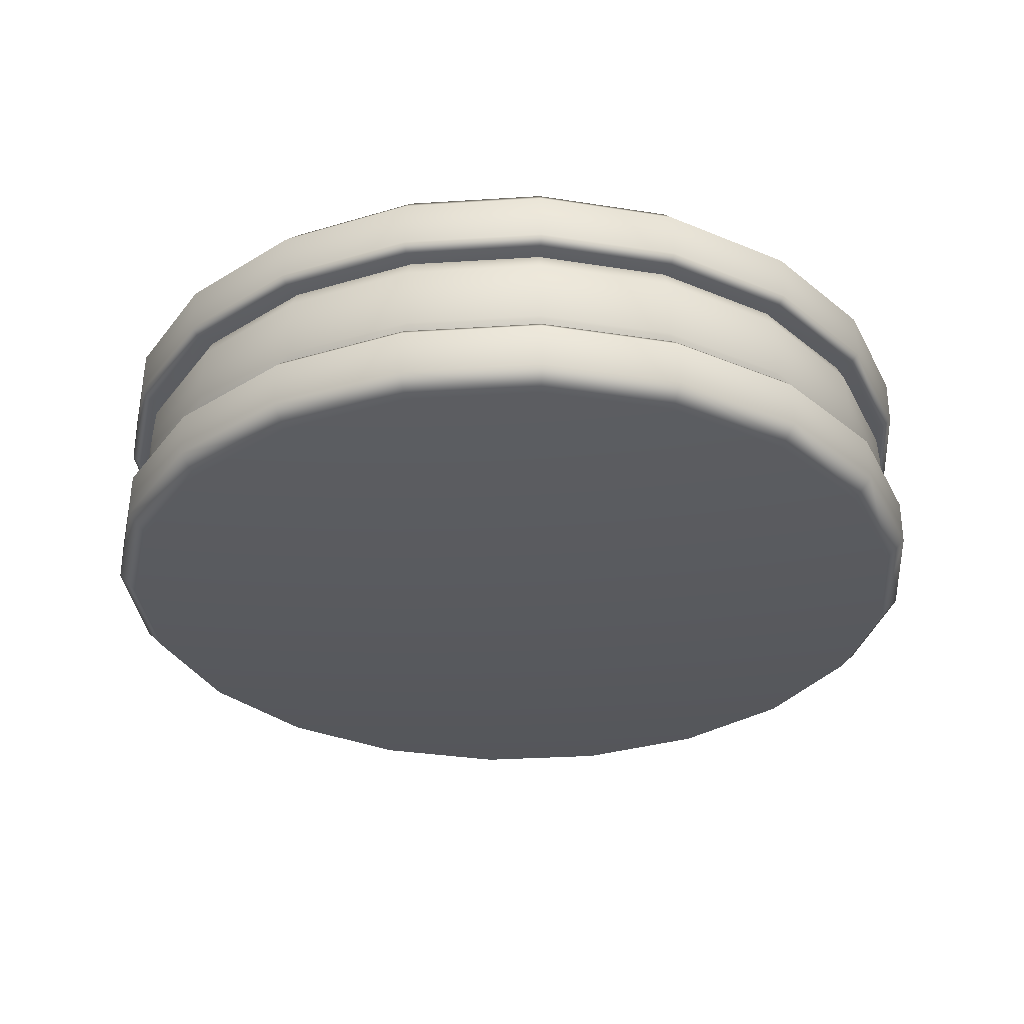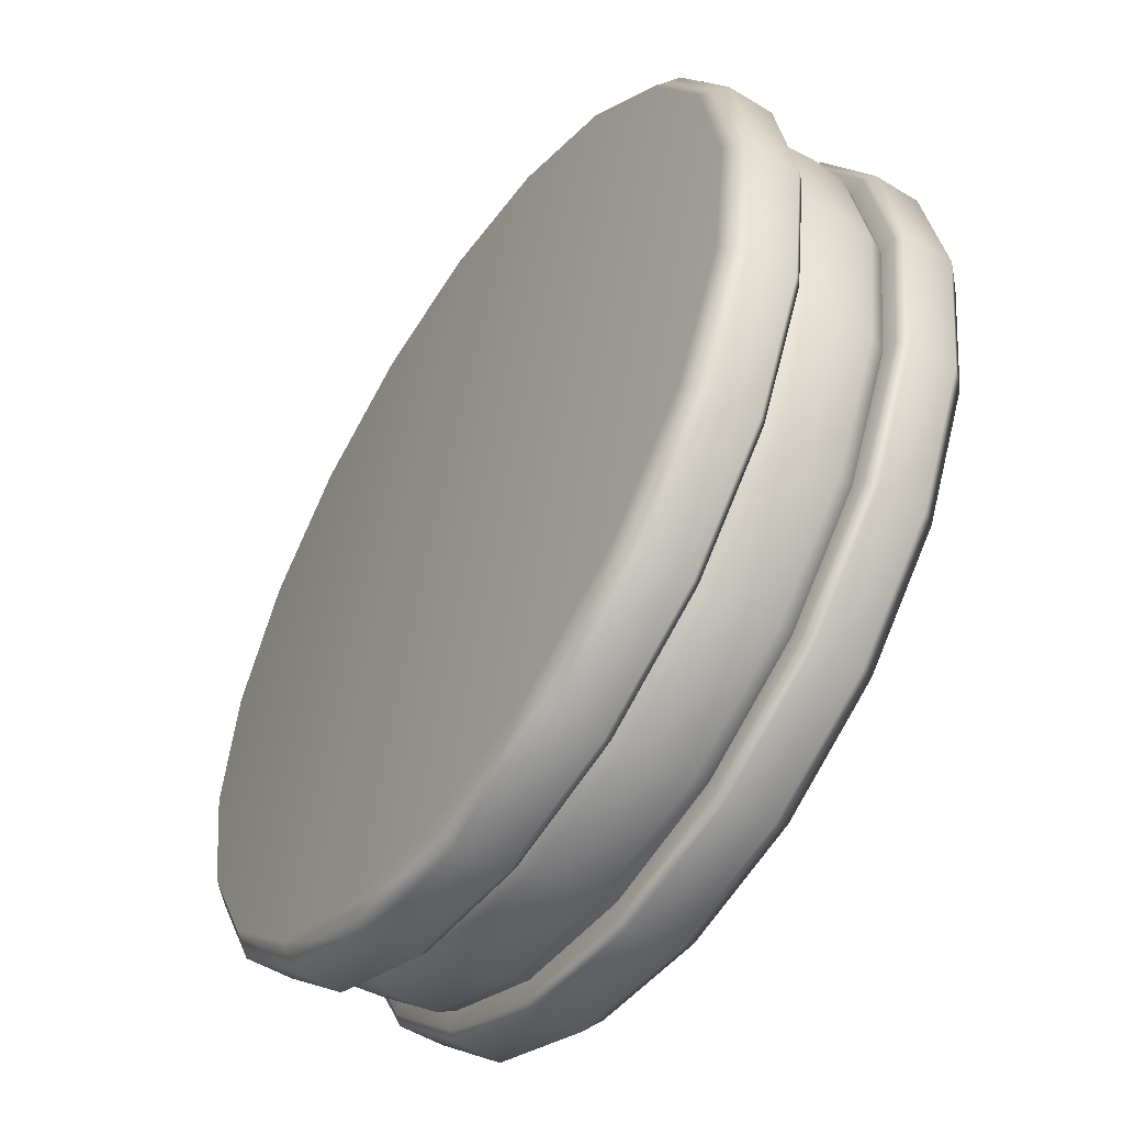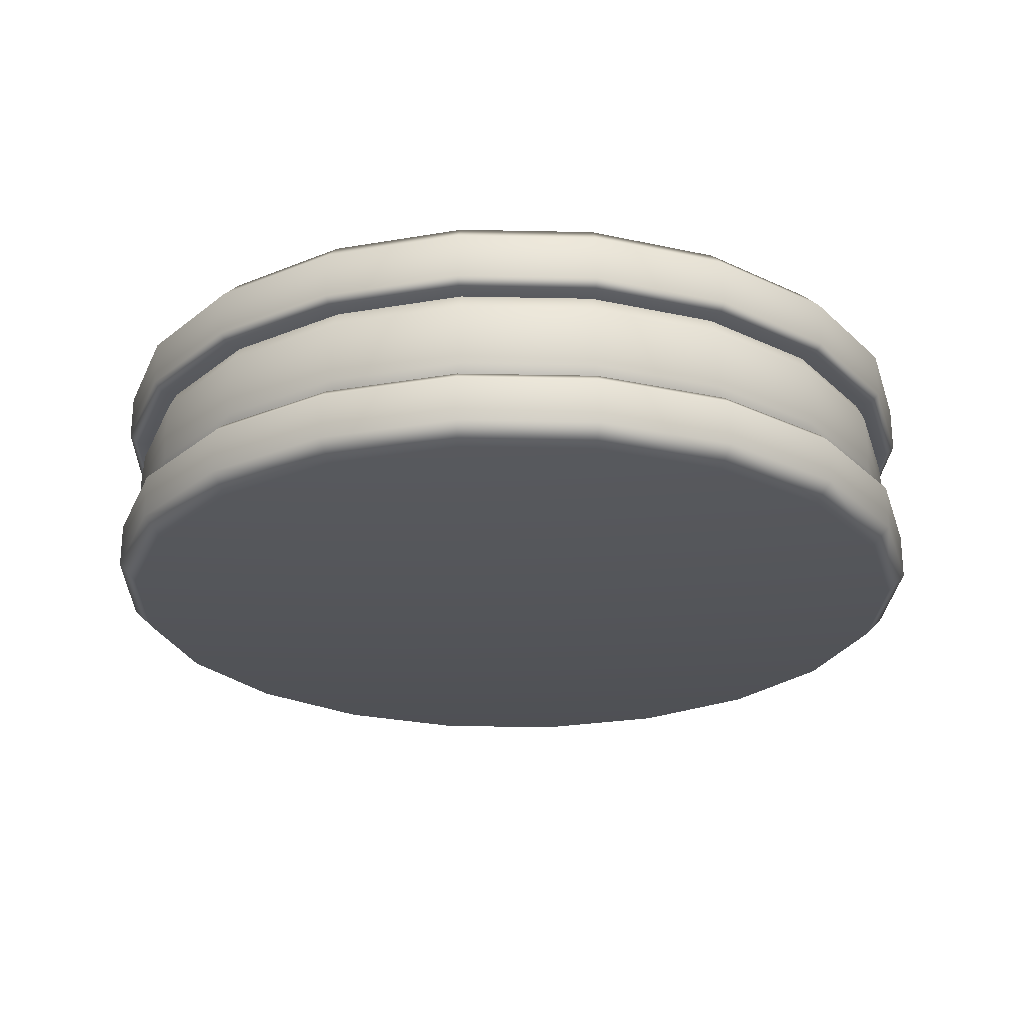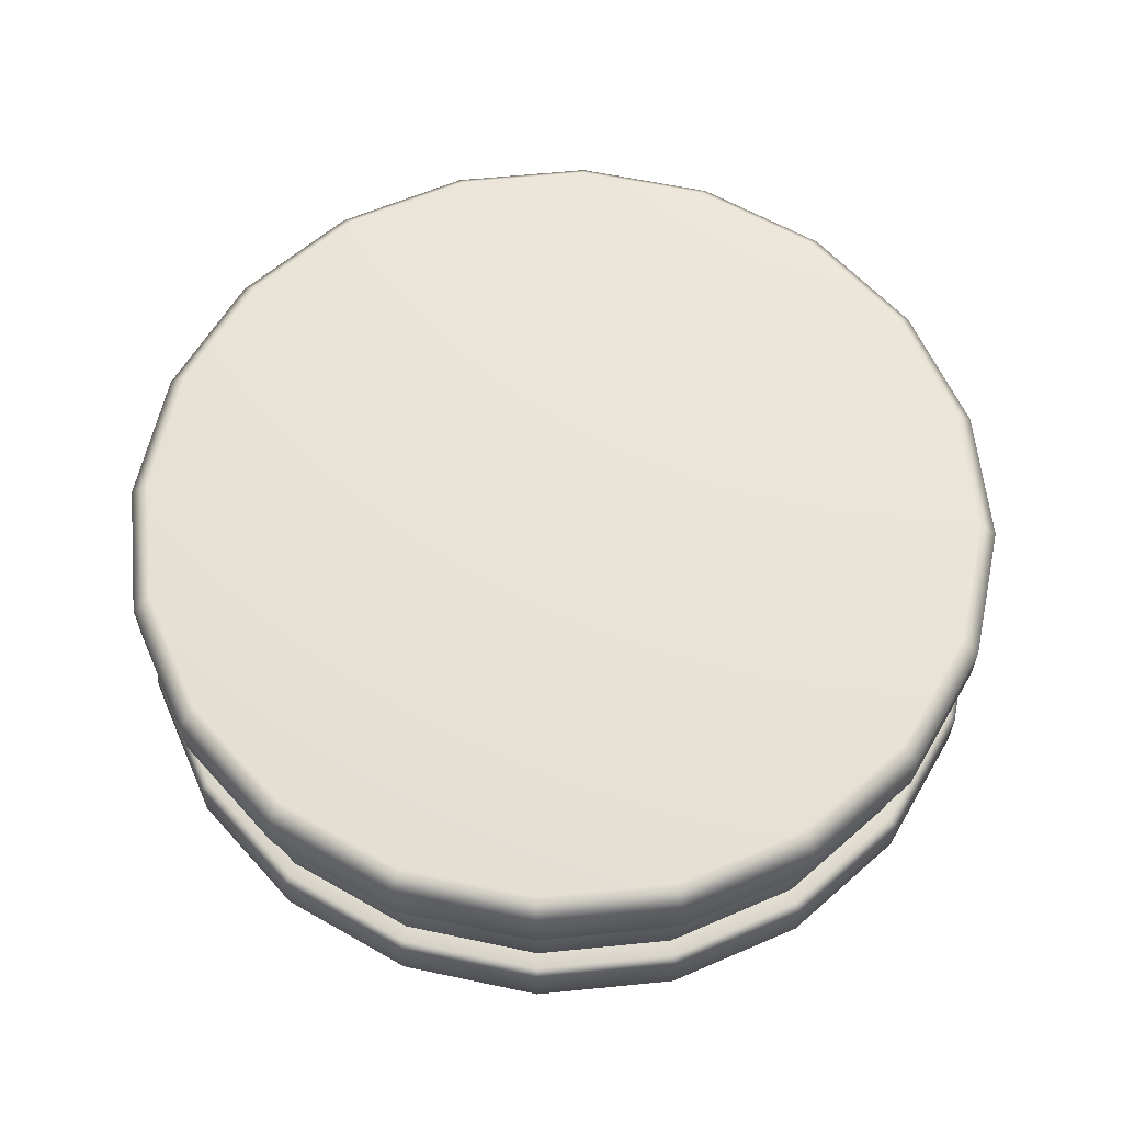
<metadata>
{"format":"obj","ext":"obj","renderer":"f3d","projection":"perspective","resolution":1024,"background":"white","views":[{"elev":-31.3,"azim":-164.8,"up":"+Z"},{"elev":-52.5,"azim":56.7,"up":"+Y"},{"elev":-24.4,"azim":-82.0,"up":"+Z"},{"elev":61.1,"azim":-67.8,"up":"+Z"}]}
</metadata>
<code>
g default
v -0.3271 0.7051 -0.3091
v -1.187 0.05743 -0.3091
v -1.226 0.02809 -0.2604
v -1.345 0.3547 -0.3091
v -1.391 0.3389 -0.2604
v -1.403 0.6864 -0.3091
v -1.452 0.6855 -0.2604
v -1.356 1.02 -0.3091
v -1.403 1.034 -0.2604
v -1.209 1.322 -0.3091
v -1.249 1.35 -0.2604
v -0.9748 1.565 -0.3091
v -1.004 1.604 -0.2604
v -0.6775 1.723 -0.3091
v -0.6934 1.769 -0.2604
v -0.3459 1.781 -0.3091
v -0.3467 1.83 -0.2604
v -0.01243 1.734 -0.3091
v 0.001827 1.781 -0.2604
v 0.2902 1.587 -0.3091
v 0.3182 1.627 -0.2604
v 0.5324 1.353 -0.3091
v 0.5714 1.382 -0.2604
v 0.6905 1.056 -0.3091
v 0.7366 1.071 -0.2604
v 0.749 0.7239 -0.3091
v 0.7977 0.7248 -0.2604
v 0.7021 0.3905 -0.3091
v 0.7488 0.3762 -0.2604
v 0.5545 0.08782 -0.3091
v 0.5945 0.05986 -0.2604
v 0.3206 -0.1544 -0.3091
v 0.35 -0.1933 -0.2604
v 0.0233 -0.3125 -0.3091
v 0.03917 -0.3586 -0.2604
v -0.3083 -0.371 -0.3091
v -0.3075 -0.4197 -0.2604
v -0.6418 -0.3241 -0.3091
v -0.656 -0.3707 -0.2604
v -0.9444 -0.1765 -0.3091
v -0.9724 -0.2164 -0.2604
v -1.208 0.04145 -0.1216
v -1.226 0.02809 -0.1438
v -1.37 0.3461 -0.1216
v -1.391 0.3389 -0.1438
v -1.43 0.6859 -0.1216
v -1.452 0.6855 -0.1438
v -1.382 1.028 -0.1216
v -1.403 1.034 -0.1438
v -1.23 1.338 -0.1216
v -1.249 1.35 -0.1438
v -0.9908 1.586 -0.1216
v -1.004 1.604 -0.1438
v -0.6861 1.748 -0.1216
v -0.6934 1.769 -0.1438
v -0.3463 1.808 -0.1216
v -0.3467 1.83 -0.1438
v -0.004663 1.76 -0.1216
v 0.001827 1.781 -0.1438
v 0.3054 1.608 -0.1216
v 0.3182 1.627 -0.1438
v 0.5536 1.369 -0.1216
v 0.5714 1.382 -0.1438
v 0.7156 1.064 -0.1216
v 0.7366 1.071 -0.1438
v 0.7755 0.7244 -0.1216
v 0.7977 0.7248 -0.1438
v 0.7275 0.3827 -0.1216
v 0.7488 0.3762 -0.1438
v 0.5763 0.07259 -0.1216
v 0.5945 0.05986 -0.1438
v 0.3366 -0.1756 -0.1216
v 0.35 -0.1933 -0.1438
v 0.03195 -0.3376 -0.1216
v 0.03917 -0.3586 -0.1438
v -0.3078 -0.3975 -0.1216
v -0.3075 -0.4197 -0.1438
v -0.6495 -0.3495 -0.1216
v -0.656 -0.3707 -0.1438
v -0.9596 -0.1982 -0.1216
v -0.9724 -0.2164 -0.1438
v -1.151 0.08452 -0.1216
v -0.9186 -0.1396 -0.1216
v -1.302 0.3694 -0.1216
v -1.358 0.6871 -0.1216
v -1.313 1.007 -0.1216
v -1.172 1.297 -0.1216
v -0.9477 1.529 -0.1216
v -0.6628 1.68 -0.1216
v -0.3451 1.736 -0.1216
v -0.02559 1.691 -0.1216
v 0.2644 1.55 -0.1216
v 0.4965 1.326 -0.1216
v 0.648 1.041 -0.1216
v 0.704 0.7231 -0.1216
v 0.6591 0.4036 -0.1216
v 0.5177 0.1136 -0.1216
v 0.2935 -0.1185 -0.1216
v 0.008651 -0.2699 -0.1216
v -0.3091 -0.326 -0.1216
v -0.6286 -0.2811 -0.1216
v -0.01856 1.714 -0.1302
v -0.3455 1.76 -0.1302
v -0.6707 1.703 -0.1302
v -0.9622 1.548 -0.1302
v -1.192 1.31 -0.1302
v -1.336 1.014 -0.1302
v -1.382 0.6867 -0.1302
v -1.325 0.3616 -0.1302
v -1.17 0.07006 -0.1302
v -0.9324 -0.1593 -0.1302
v -0.6356 -0.304 -0.1302
v -0.3087 -0.35 -0.1302
v 0.01647 -0.2926 -0.1302
v 0.308 -0.1376 -0.1302
v 0.5373 0.09985 -0.1302
v 0.6821 0.3966 -0.1302
v 0.728 0.7236 -0.1302
v 0.6707 1.049 -0.1302
v 0.5157 1.34 -0.1302
v 0.2782 1.57 -0.1302
v -0.01154 1.737 -0.07867
v -0.3459 1.784 -0.07867
v -0.6785 1.726 -0.07867
v -0.9766 1.567 -0.07867
v -1.211 1.324 -0.07867
v -1.359 1.021 -0.07867
v -1.406 0.6863 -0.07867
v -1.348 0.3538 -0.07867
v -1.189 0.0556 -0.07867
v -0.9461 -0.179 -0.07867
v -0.6426 -0.327 -0.07867
v -0.3083 -0.374 -0.07867
v 0.02429 -0.3154 -0.07867
v 0.3224 -0.1568 -0.07867
v 0.557 0.08608 -0.07867
v 0.705 0.3896 -0.07867
v 0.752 0.724 -0.07867
v 0.6934 1.057 -0.07867
v 0.5349 1.355 -0.07867
v 0.292 1.589 -0.07867
v -0.01154 1.737 0.07923
v -0.3459 1.784 0.07923
v -0.6785 1.726 0.07923
v -0.9766 1.567 0.07923
v -1.211 1.324 0.07923
v -1.359 1.021 0.07923
v -1.406 0.6863 0.07923
v -1.348 0.3538 0.07923
v -1.189 0.0556 0.07923
v -0.9461 -0.179 0.07923
v -0.6426 -0.327 0.07923
v -0.3083 -0.374 0.07923
v 0.02429 -0.3154 0.07923
v 0.3224 -0.1568 0.07923
v 0.557 0.08608 0.07923
v 0.705 0.3896 0.07923
v 0.752 0.724 0.07923
v 0.6934 1.057 0.07923
v 0.5349 1.355 0.07923
v 0.292 1.589 0.07923
v -0.01856 1.714 0.1307
v -0.3455 1.76 0.1307
v -0.6707 1.703 0.1307
v -0.9622 1.548 0.1307
v -1.192 1.31 0.1307
v -1.336 1.014 0.1307
v -1.382 0.6867 0.1307
v -1.325 0.3616 0.1307
v -1.17 0.07006 0.1307
v -0.9324 -0.1593 0.1307
v -0.6356 -0.304 0.1307
v -0.3087 -0.35 0.1307
v 0.01647 -0.2926 0.1307
v 0.308 -0.1376 0.1307
v 0.5373 0.09985 0.1307
v 0.6821 0.3966 0.1307
v 0.728 0.7236 0.1307
v 0.6707 1.049 0.1307
v 0.5157 1.34 0.1307
v 0.2782 1.57 0.1307
v -0.02558 1.691 0.1222
v -0.3451 1.736 0.1222
v -0.6628 1.68 0.1222
v -0.9477 1.529 0.1222
v -1.172 1.297 0.1222
v -1.313 1.007 0.1222
v -1.358 0.6871 0.1222
v -1.302 0.3694 0.1222
v -1.151 0.08452 0.1222
v -0.9186 -0.1396 0.1222
v -0.6286 -0.2811 0.1222
v -0.3091 -0.326 0.1222
v 0.008651 -0.2699 0.1222
v 0.2935 -0.1185 0.1222
v 0.5177 0.1136 0.1222
v 0.6591 0.4036 0.1222
v 0.704 0.7231 0.1222
v 0.648 1.041 0.1222
v 0.4965 1.326 0.1222
v 0.2644 1.55 0.1222
v 0.02586 -0.3199 0.000278
v -0.3082 -0.3788 0.000278
v -0.6441 -0.3316 0.000278
v -0.9489 -0.1829 0.000278
v -1.193 0.05271 0.000278
v -1.352 0.3522 0.000278
v -1.411 0.6862 0.000278
v -1.364 1.022 0.000278
v -1.215 1.327 0.000278
v -0.9795 1.571 0.000278
v -0.68 1.73 0.000278
v -0.346 1.789 0.000278
v -0.01013 1.742 0.000278
v 0.2947 1.593 0.000278
v 0.5387 1.358 0.000278
v 0.6979 1.058 0.000278
v 0.7568 0.7241 0.000278
v 0.7096 0.3882 0.000278
v 0.5609 0.08332 0.000278
v 0.3253 -0.1607 0.000278
v 0.749 0.7239 0.3091
v 0.6905 1.056 0.3091
v 0.02331 -0.3125 0.3091
v -0.3083 -0.3709 0.3091
v 0.5545 0.08783 0.3091
v 0.7021 0.3905 0.3091
v 0.3206 -0.1544 0.3091
v 0.5324 1.353 0.3091
v -0.6418 -0.3241 0.3091
v 0.2902 1.587 0.3091
v -0.9444 -0.1765 0.3091
v -0.01243 1.734 0.3091
v 0.001827 1.781 0.2609
v -0.3459 1.781 0.3091
v -0.3467 1.83 0.2609
v -0.6775 1.723 0.3091
v -0.6934 1.769 0.2609
v -0.9748 1.565 0.3091
v -1.004 1.604 0.2609
v -1.209 1.322 0.3091
v -1.249 1.35 0.2609
v -1.356 1.02 0.3091
v -1.403 1.034 0.2609
v -1.403 0.6864 0.3091
v -1.452 0.6855 0.2609
v -1.345 0.3547 0.3091
v -1.391 0.3389 0.2609
v -1.187 0.05743 0.3091
v -1.226 0.02809 0.2609
v -0.9724 -0.2164 0.2609
v -0.656 -0.3707 0.2609
v -0.3075 -0.4197 0.2609
v 0.03917 -0.3586 0.2609
v 0.35 -0.1933 0.2609
v 0.5945 0.05986 0.2609
v 0.7488 0.3762 0.2609
v 0.7977 0.7248 0.2609
v 0.7366 1.071 0.2609
v 0.5714 1.382 0.2609
v 0.3182 1.627 0.2609
v -0.004663 1.76 0.1222
v 0.001827 1.781 0.1444
v -0.3463 1.808 0.1222
v -0.3467 1.83 0.1444
v -0.6861 1.748 0.1222
v -0.6934 1.769 0.1444
v -0.9908 1.586 0.1222
v -1.004 1.604 0.1444
v -1.23 1.338 0.1222
v -1.249 1.35 0.1444
v -1.382 1.028 0.1222
v -1.403 1.034 0.1444
v -1.43 0.6859 0.1222
v -1.452 0.6855 0.1444
v -1.37 0.3461 0.1222
v -1.391 0.3389 0.1444
v -1.208 0.04145 0.1222
v -1.226 0.02809 0.1444
v -0.9596 -0.1982 0.1222
v -0.9724 -0.2164 0.1444
v -0.6495 -0.3495 0.1222
v -0.656 -0.3707 0.1444
v -0.3078 -0.3975 0.1222
v -0.3075 -0.4197 0.1444
v 0.03195 -0.3376 0.1222
v 0.03917 -0.3586 0.1444
v 0.3366 -0.1756 0.1222
v 0.35 -0.1933 0.1444
v 0.5763 0.07259 0.1222
v 0.5945 0.05986 0.1444
v 0.7275 0.3827 0.1222
v 0.7488 0.3762 0.1444
v 0.7755 0.7244 0.1222
v 0.7977 0.7248 0.1444
v 0.7156 1.064 0.1222
v 0.7366 1.071 0.1444
v 0.5536 1.369 0.1222
v 0.5714 1.382 0.1444
v 0.3054 1.608 0.1222
v 0.3182 1.627 0.1444
v -0.3271 0.7051 0.3085
g FoodLHorn
f 43 45 5 3
f 45 47 7 5
f 47 49 9 7
f 49 51 11 9
f 51 53 13 11
f 53 55 15 13
f 55 57 17 15
f 57 59 19 17
f 59 61 21 19
f 61 63 23 21
f 63 65 25 23
f 65 67 27 25
f 67 69 29 27
f 69 71 31 29
f 71 73 33 31
f 73 75 35 33
f 75 77 37 35
f 77 79 39 37
f 79 81 41 39
f 81 43 3 41
f 2 4 1
f 4 6 1
f 6 8 1
f 8 10 1
f 10 12 1
f 12 14 1
f 14 16 1
f 16 18 1
f 18 20 1
f 20 22 1
f 22 24 1
f 24 26 1
f 26 28 1
f 28 30 1
f 30 32 1
f 32 34 1
f 34 36 1
f 36 38 1
f 38 40 1
f 40 2 1
f 3 2 40 41
f 2 3 5 4
f 4 5 7 6
f 6 7 9 8
f 8 9 11 10
f 10 11 13 12
f 12 13 15 14
f 14 15 17 16
f 16 17 19 18
f 18 19 21 20
f 20 21 23 22
f 22 23 25 24
f 24 25 27 26
f 26 27 29 28
f 28 29 31 30
f 30 31 33 32
f 32 33 35 34
f 34 35 37 36
f 36 37 39 38
f 38 39 41 40
f 43 42 44 45
f 42 43 81 80
f 45 44 46 47
f 47 46 48 49
f 49 48 50 51
f 51 50 52 53
f 53 52 54 55
f 55 54 56 57
f 57 56 58 59
f 59 58 60 61
f 61 60 62 63
f 63 62 64 65
f 65 64 66 67
f 67 66 68 69
f 69 68 70 71
f 71 70 72 73
f 73 72 74 75
f 75 74 76 77
f 77 76 78 79
f 79 78 80 81
f 42 80 83 82
f 44 42 82 84
f 46 44 84 85
f 48 46 85 86
f 50 48 86 87
f 52 50 87 88
f 54 52 88 89
f 56 54 89 90
f 58 56 90 91
f 60 58 91 92
f 62 60 92 93
f 64 62 93 94
f 66 64 94 95
f 68 66 95 96
f 70 68 96 97
f 72 70 97 98
f 74 72 98 99
f 76 74 99 100
f 78 76 100 101
f 80 78 101 83
f 91 90 103 102
f 90 89 104 103
f 89 88 105 104
f 88 87 106 105
f 87 86 107 106
f 86 85 108 107
f 85 84 109 108
f 84 82 110 109
f 82 83 111 110
f 83 101 112 111
f 101 100 113 112
f 100 99 114 113
f 99 98 115 114
f 98 97 116 115
f 97 96 117 116
f 96 95 118 117
f 95 94 119 118
f 94 93 120 119
f 93 92 121 120
f 92 91 102 121
f 102 103 123 122
f 103 104 124 123
f 104 105 125 124
f 105 106 126 125
f 106 107 127 126
f 107 108 128 127
f 108 109 129 128
f 109 110 130 129
f 110 111 131 130
f 111 112 132 131
f 112 113 133 132
f 113 114 134 133
f 114 115 135 134
f 115 116 136 135
f 116 117 137 136
f 117 118 138 137
f 118 119 139 138
f 119 120 140 139
f 120 121 141 140
f 121 102 122 141
f 122 123 213 214
f 123 124 212 213
f 124 125 211 212
f 125 126 210 211
f 126 127 209 210
f 127 128 208 209
f 128 129 207 208
f 129 130 206 207
f 130 131 205 206
f 131 132 204 205
f 132 133 203 204
f 133 134 202 203
f 134 135 221 202
f 135 136 220 221
f 136 137 219 220
f 137 138 218 219
f 138 139 217 218
f 139 140 216 217
f 140 141 215 216
f 141 122 214 215
f 142 143 163 162
f 143 144 164 163
f 144 145 165 164
f 145 146 166 165
f 146 147 167 166
f 147 148 168 167
f 148 149 169 168
f 149 150 170 169
f 150 151 171 170
f 151 152 172 171
f 152 153 173 172
f 153 154 174 173
f 154 155 175 174
f 155 156 176 175
f 156 157 177 176
f 157 158 178 177
f 158 159 179 178
f 159 160 180 179
f 160 161 181 180
f 161 142 162 181
f 162 163 183 182
f 163 164 184 183
f 164 165 185 184
f 165 166 186 185
f 166 167 187 186
f 167 168 188 187
f 168 169 189 188
f 169 170 190 189
f 170 171 191 190
f 171 172 192 191
f 172 173 193 192
f 173 174 194 193
f 174 175 195 194
f 175 176 196 195
f 176 177 197 196
f 177 178 198 197
f 178 179 199 198
f 179 180 200 199
f 180 181 201 200
f 181 162 182 201
f 203 202 154 153
f 204 203 153 152
f 205 204 152 151
f 206 205 151 150
f 207 206 150 149
f 208 207 149 148
f 209 208 148 147
f 210 209 147 146
f 211 210 146 145
f 212 211 145 144
f 213 212 144 143
f 214 213 143 142
f 215 214 142 161
f 216 215 161 160
f 217 216 160 159
f 218 217 159 158
f 219 218 158 157
f 220 219 157 156
f 221 220 156 155
f 202 221 155 154
f 263 265 236 234
f 265 267 238 236
f 267 269 240 238
f 269 271 242 240
f 271 273 244 242
f 273 275 246 244
f 275 277 248 246
f 277 279 250 248
f 279 281 251 250
f 281 283 252 251
f 301 263 234 261
f 263 262 264 265
f 262 263 301 300
f 265 264 266 267
f 267 266 268 269
f 269 268 270 271
f 271 270 272 273
f 273 272 274 275
f 275 274 276 277
f 277 276 278 279
f 279 278 280 281
f 281 280 282 283
f 283 282 284 285
f 285 284 286 287
f 287 286 288 289
f 289 288 290 291
f 291 290 292 293
f 293 292 294 295
f 295 294 296 297
f 297 296 298 299
f 299 298 300 301
f 235 233 234 236
f 237 235 236 238
f 239 237 238 240
f 241 239 240 242
f 243 241 242 244
f 245 243 244 246
f 247 245 246 248
f 249 247 248 250
f 252 283 285 253
f 258 295 297 259
f 259 297 299 260
f 260 299 301 261
f 251 232 249 250
f 252 230 232 251
f 253 225 230 252
f 231 261 234 233
f 259 223 222 258
f 260 229 223 259
f 260 261 231 229
f 254 253 285 287
f 255 254 287 289
f 253 254 224 225
f 254 255 228 224
f 256 291 293 257
f 257 293 295 258
f 258 222 227 257
f 256 255 289 291
f 255 256 226 228
f 256 257 227 226
f 183 184 266 264
f 184 185 268 266
f 185 186 270 268
f 186 187 272 270
f 187 188 274 272
f 188 189 276 274
f 189 190 278 276
f 190 191 280 278
f 191 192 282 280
f 192 193 284 282
f 193 194 286 284
f 194 195 288 286
f 195 196 290 288
f 196 197 292 290
f 197 198 294 292
f 198 199 296 294
f 199 200 298 296
f 200 201 300 298
f 201 182 262 300
f 182 183 264 262
f 233 235 302
f 235 237 302
f 237 239 302
f 239 241 302
f 241 243 302
f 243 245 302
f 245 247 302
f 247 249 302
f 249 232 302
f 232 230 302
f 230 225 302
f 225 224 302
f 224 228 302
f 228 226 302
f 226 227 302
f 227 222 302
f 222 223 302
f 223 229 302
f 229 231 302
f 231 233 302

</code>
